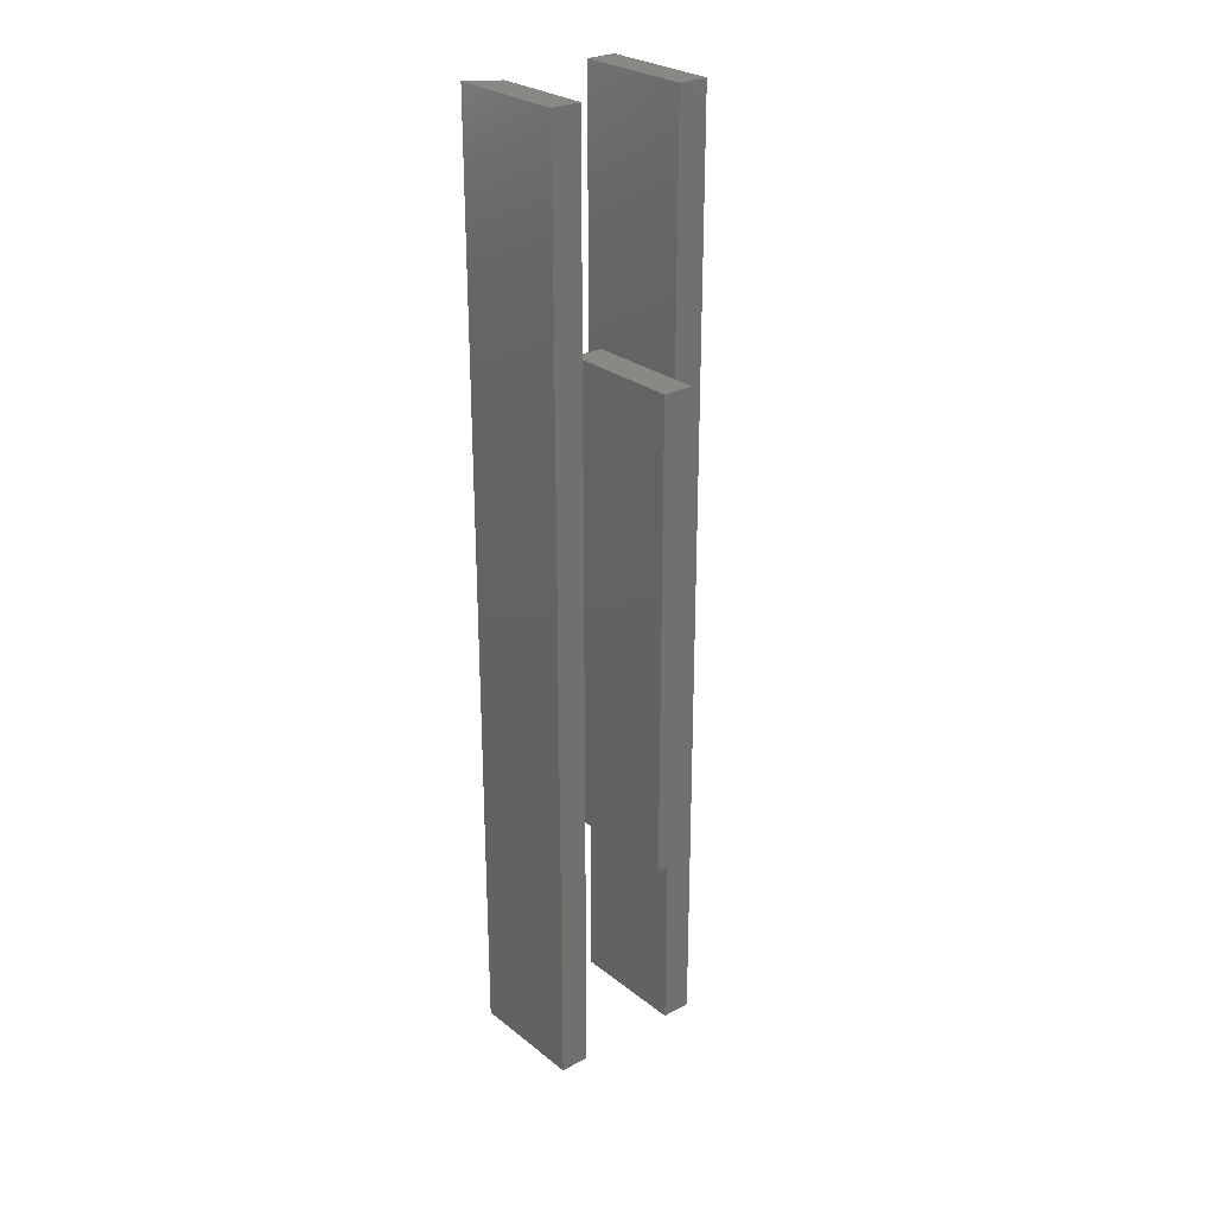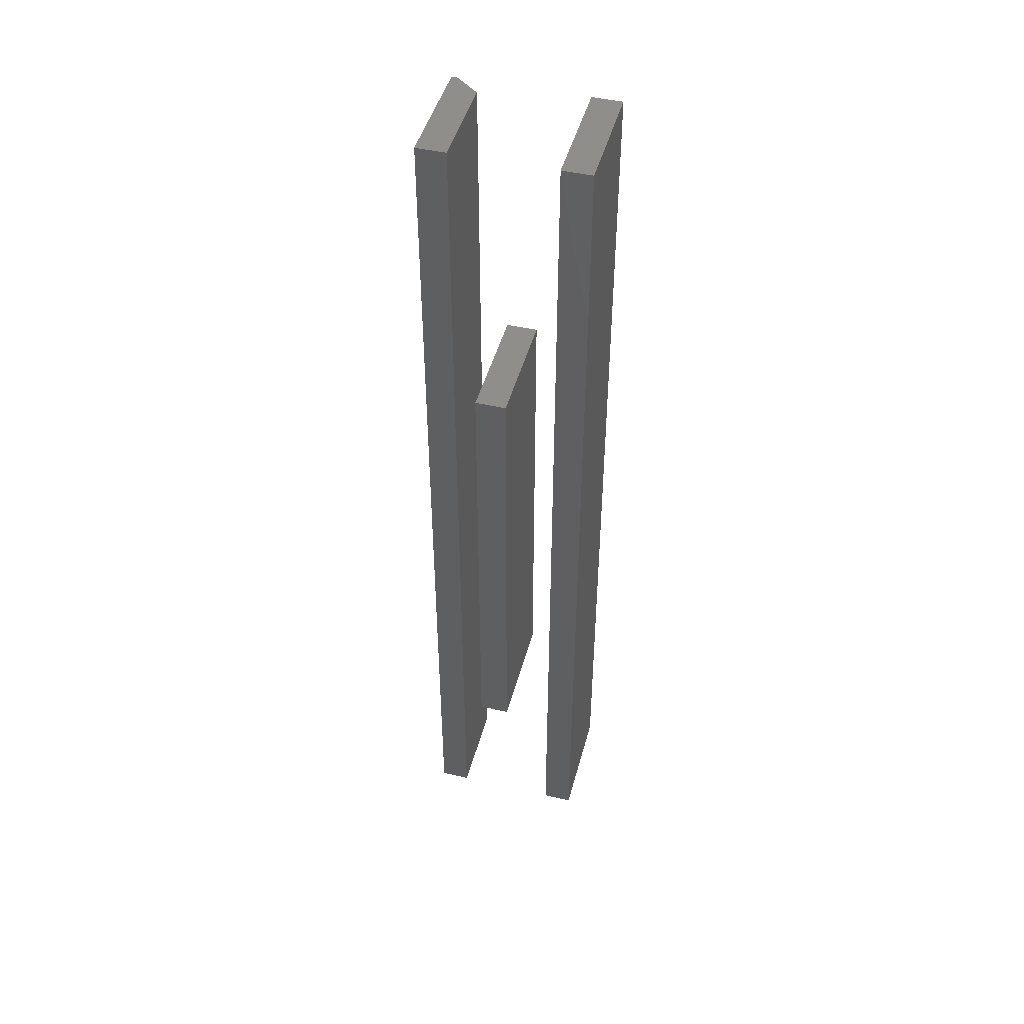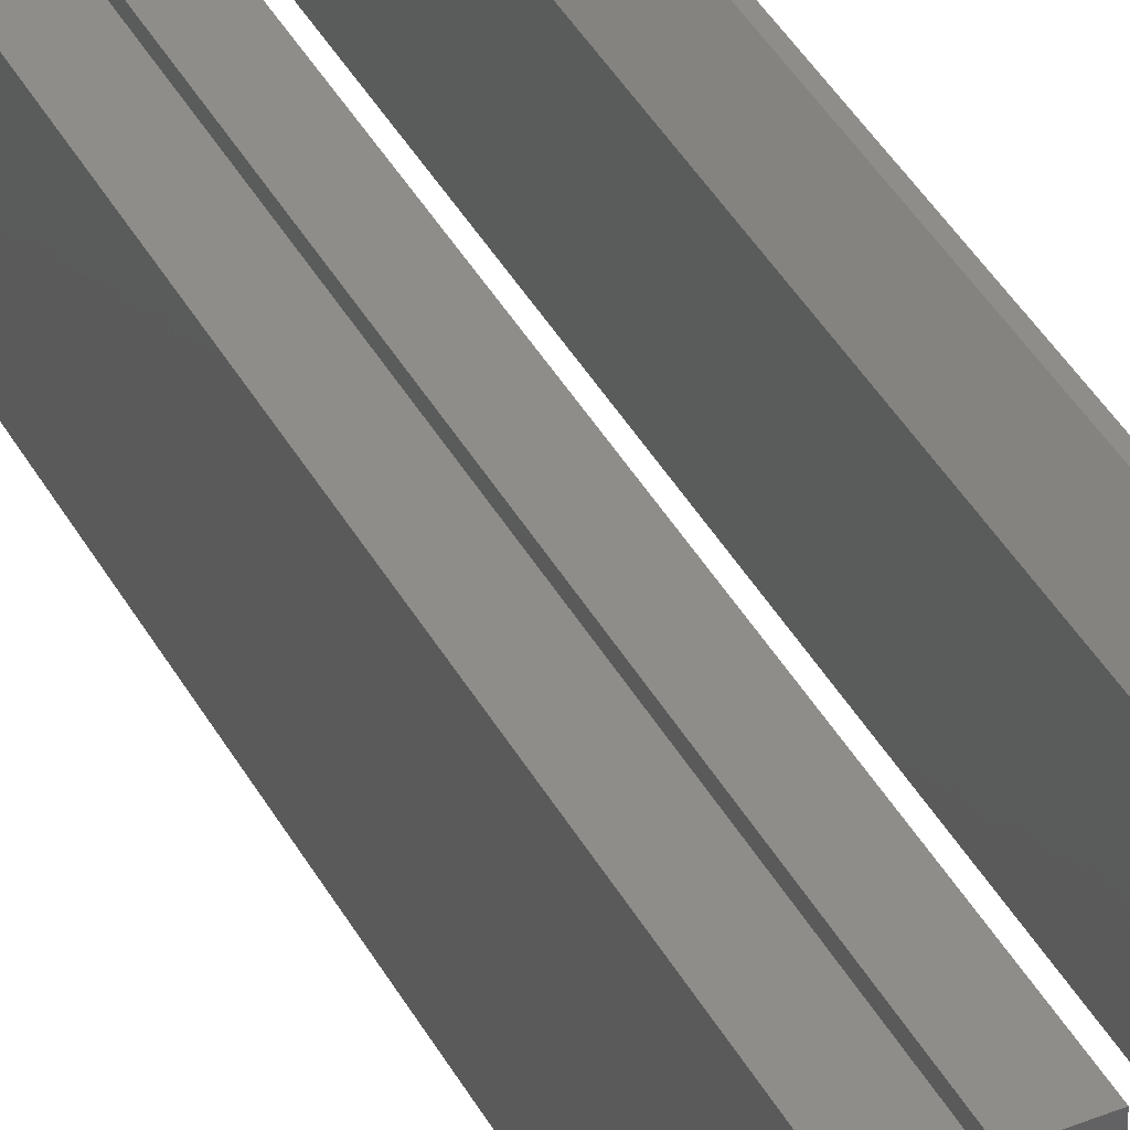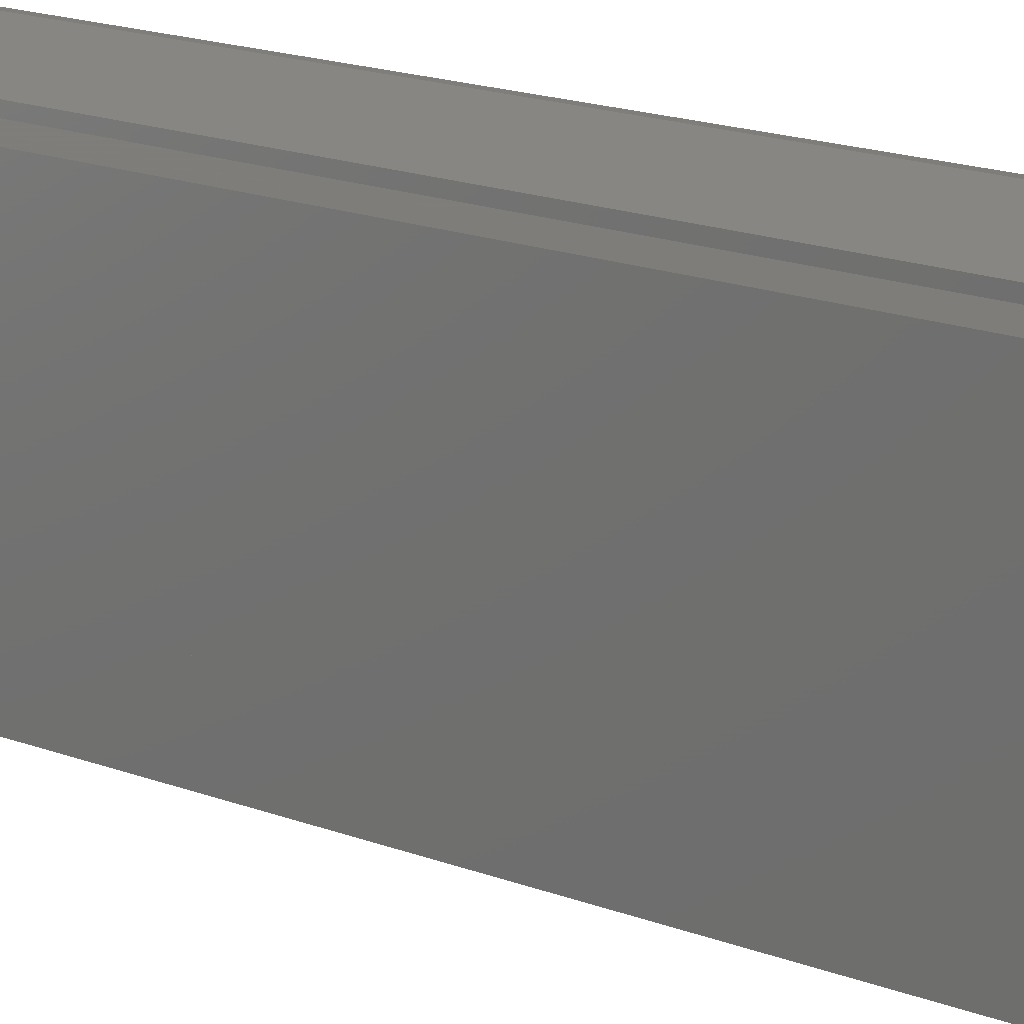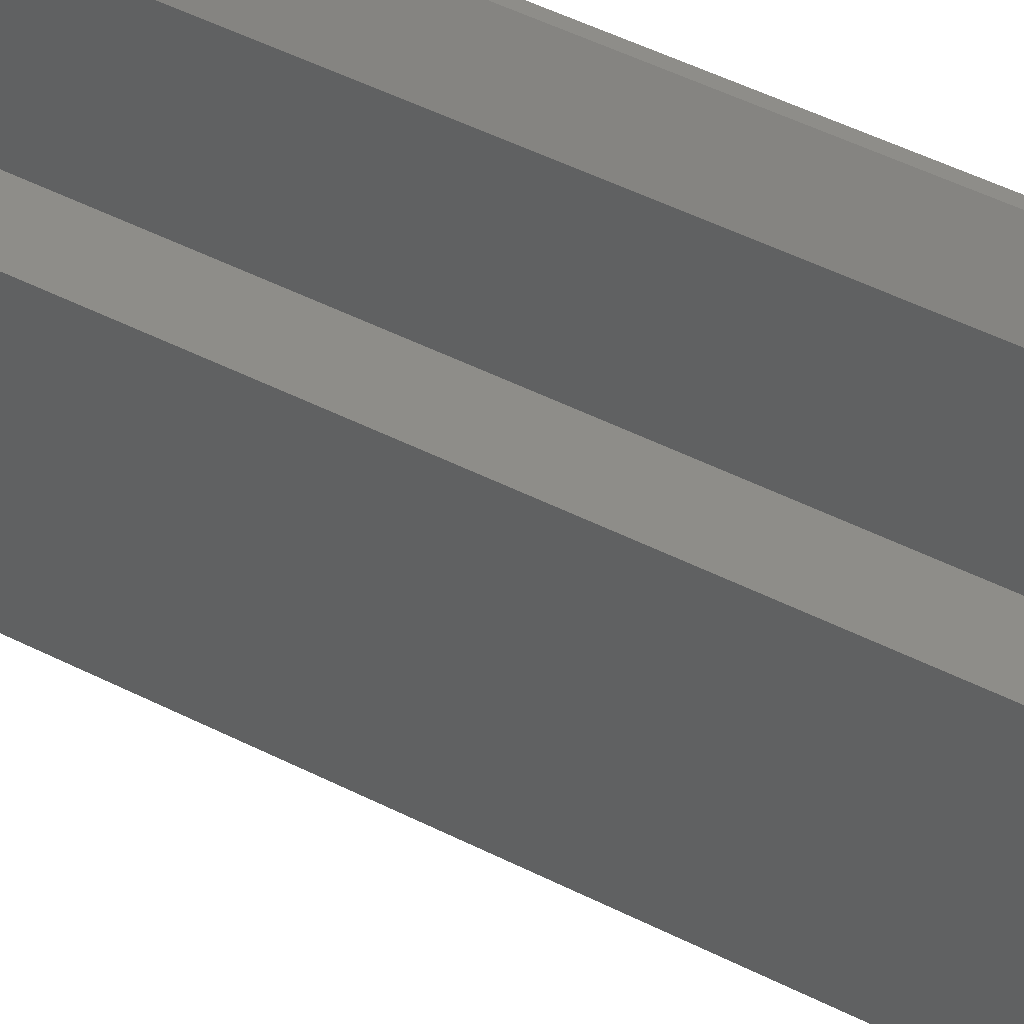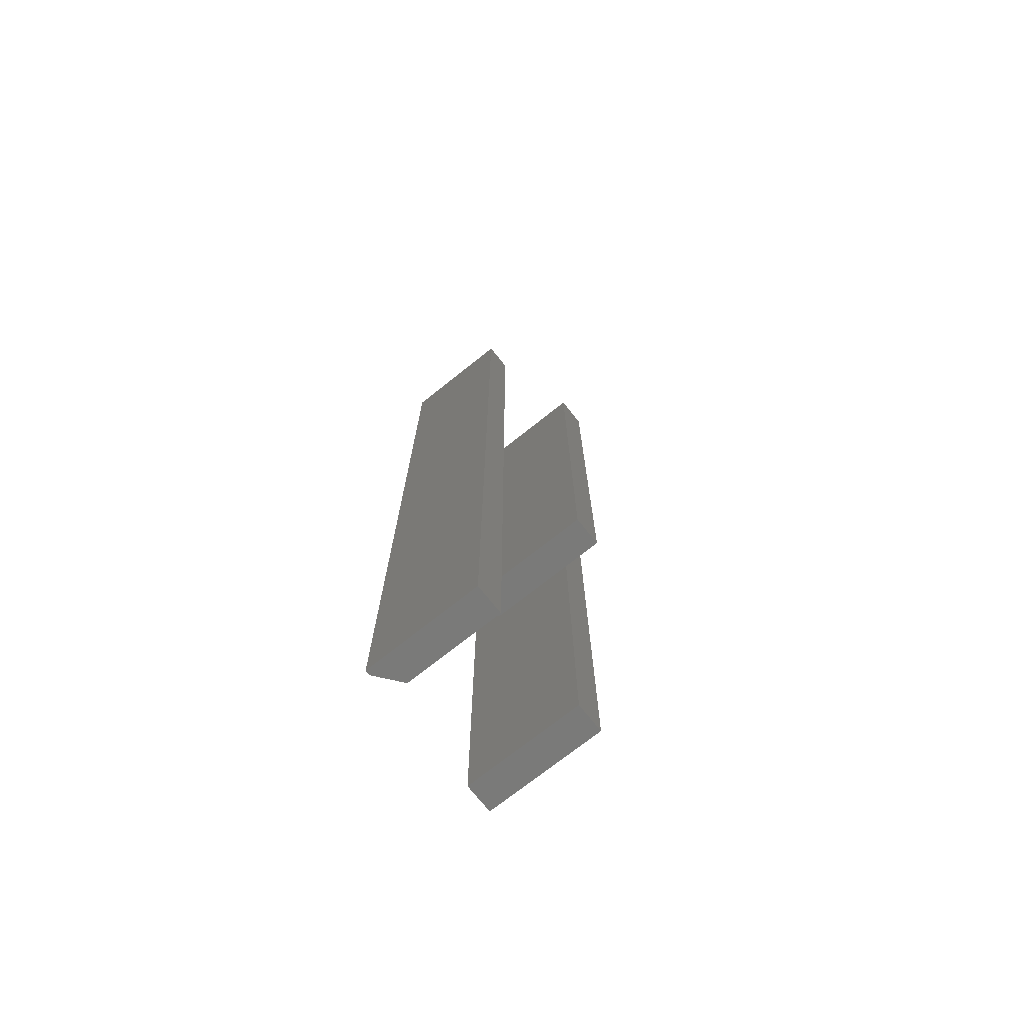
<metadata>
{"format":"stl","ext":"stl","renderer":"f3d","projection":"perspective","resolution":1024,"background":"white","views":[{"elev":27.1,"azim":140.2,"up":"+Y"},{"elev":46.3,"azim":-165.1,"up":"+Y"},{"elev":40.4,"azim":-26.3,"up":"+Z"},{"elev":11.3,"azim":-40.7,"up":"+Z"},{"elev":39.8,"azim":-56.4,"up":"+Z"},{"elev":-73.0,"azim":128.5,"up":"+Y"}]}
</metadata>
<code>
# stl→obj: 26 verts, 40 faces
v -0.02344 -0.375 -0.09375
v 0.02393 -0.375 -0.09375
v -0.02344 -0.375 0.09375
v 0.02393 -0.375 0.09375
v -0.02344 0.375 -0.09375
v -0.02344 0.375 0.09375
v 0.02393 0.375 -0.09375
v 0.02393 0.375 0.09375
v -0.125 -0.75 0
v -0.07763 -0.75 -2.9e-18
v -0.125 -0.75 0.1875
v -0.07763 -0.75 0.1875
v -0.125 0.75 0
v -0.125 0.75 0.1875
v -0.07763 0.75 -2.9e-18
v -0.07763 0.75 0.1875
v 0.08594 -0.75 0
v 0.1333 -0.75 -2.9e-18
v 0.08594 -0.75 0.1562
v 0.1333 -0.75 0.1875
v 0.125 -0.75 0.1875
v 0.125 0.75 0.1875
v 0.1333 0.75 0.1875
v 0.08594 0.75 0.1562
v 0.1333 0.75 -2.9e-18
v 0.08594 0.75 0
f 1 2 3
f 3 2 4
f 5 6 7
f 7 6 8
f 6 5 3
f 3 5 1
f 8 6 4
f 4 6 3
f 7 8 2
f 2 8 4
f 5 7 1
f 1 7 2
f 9 10 11
f 11 10 12
f 13 14 15
f 15 14 16
f 14 13 11
f 11 13 9
f 16 14 12
f 12 14 11
f 15 16 10
f 10 16 12
f 13 15 9
f 9 15 10
f 17 18 19
f 19 18 20
f 19 20 21
f 22 23 24
f 24 23 25
f 24 25 26
f 24 26 19
f 19 26 17
f 23 22 20
f 20 22 21
f 21 22 19
f 19 22 24
f 25 23 18
f 18 23 20
f 26 25 17
f 17 25 18

</code>
